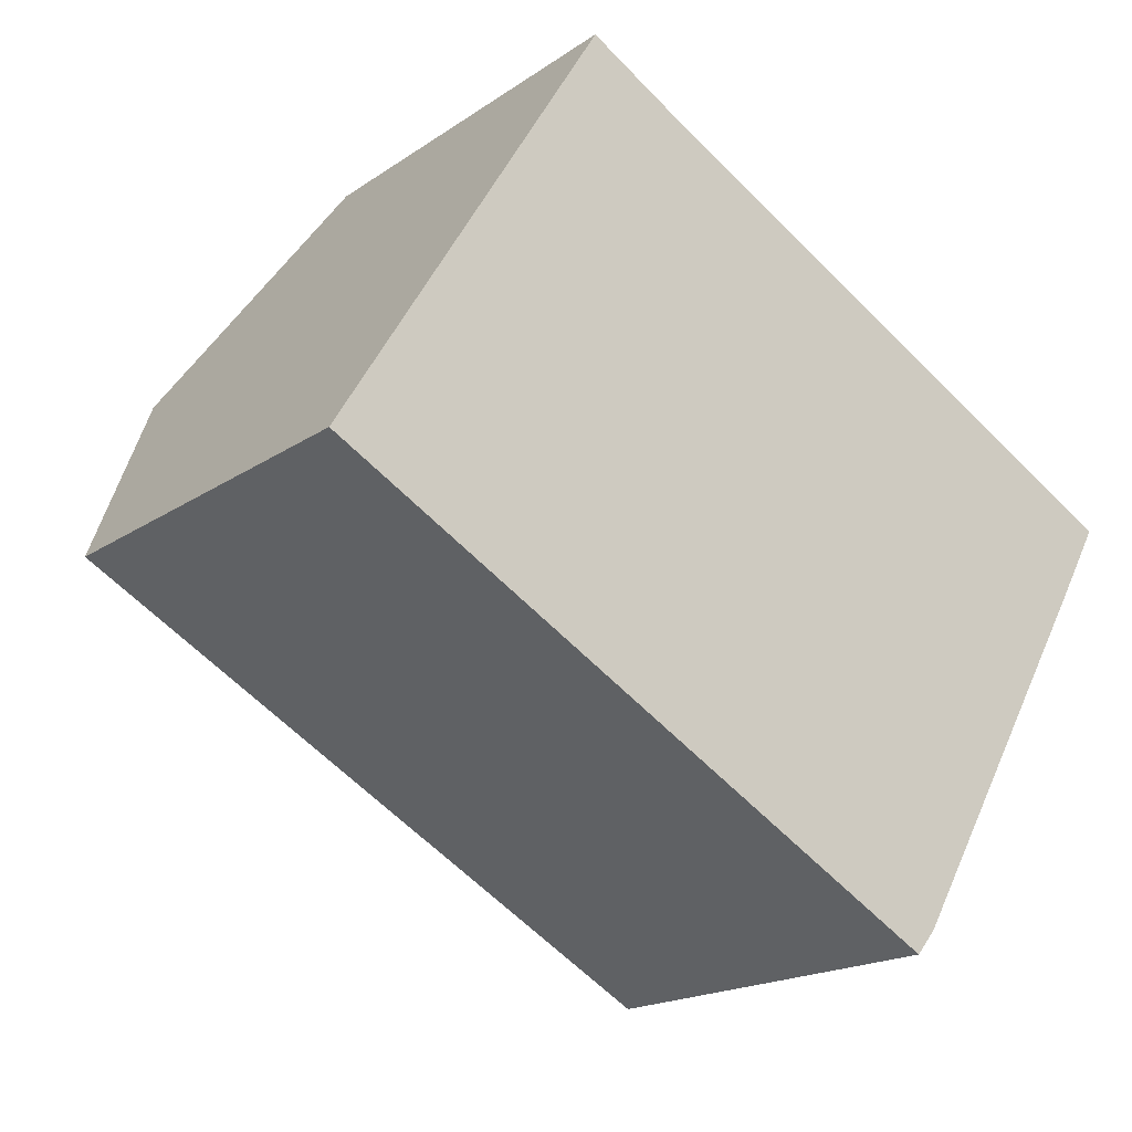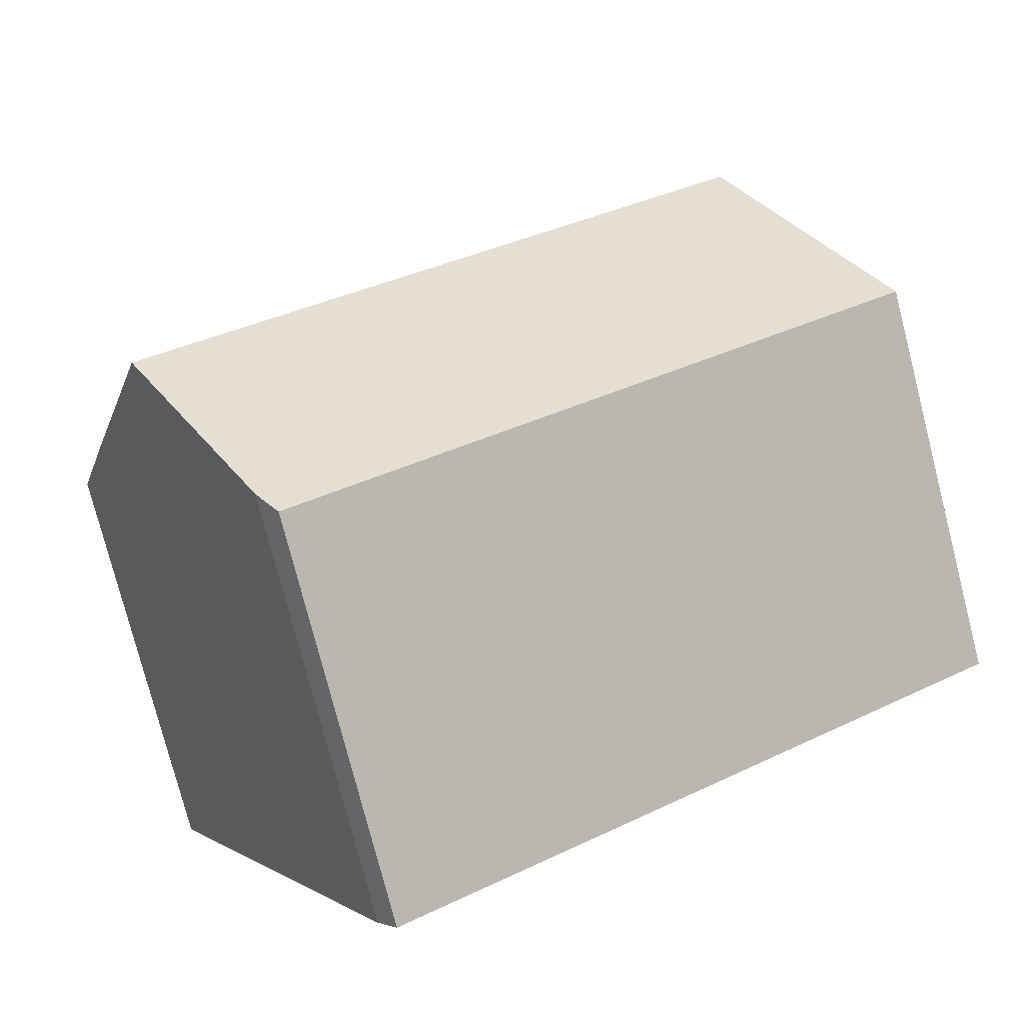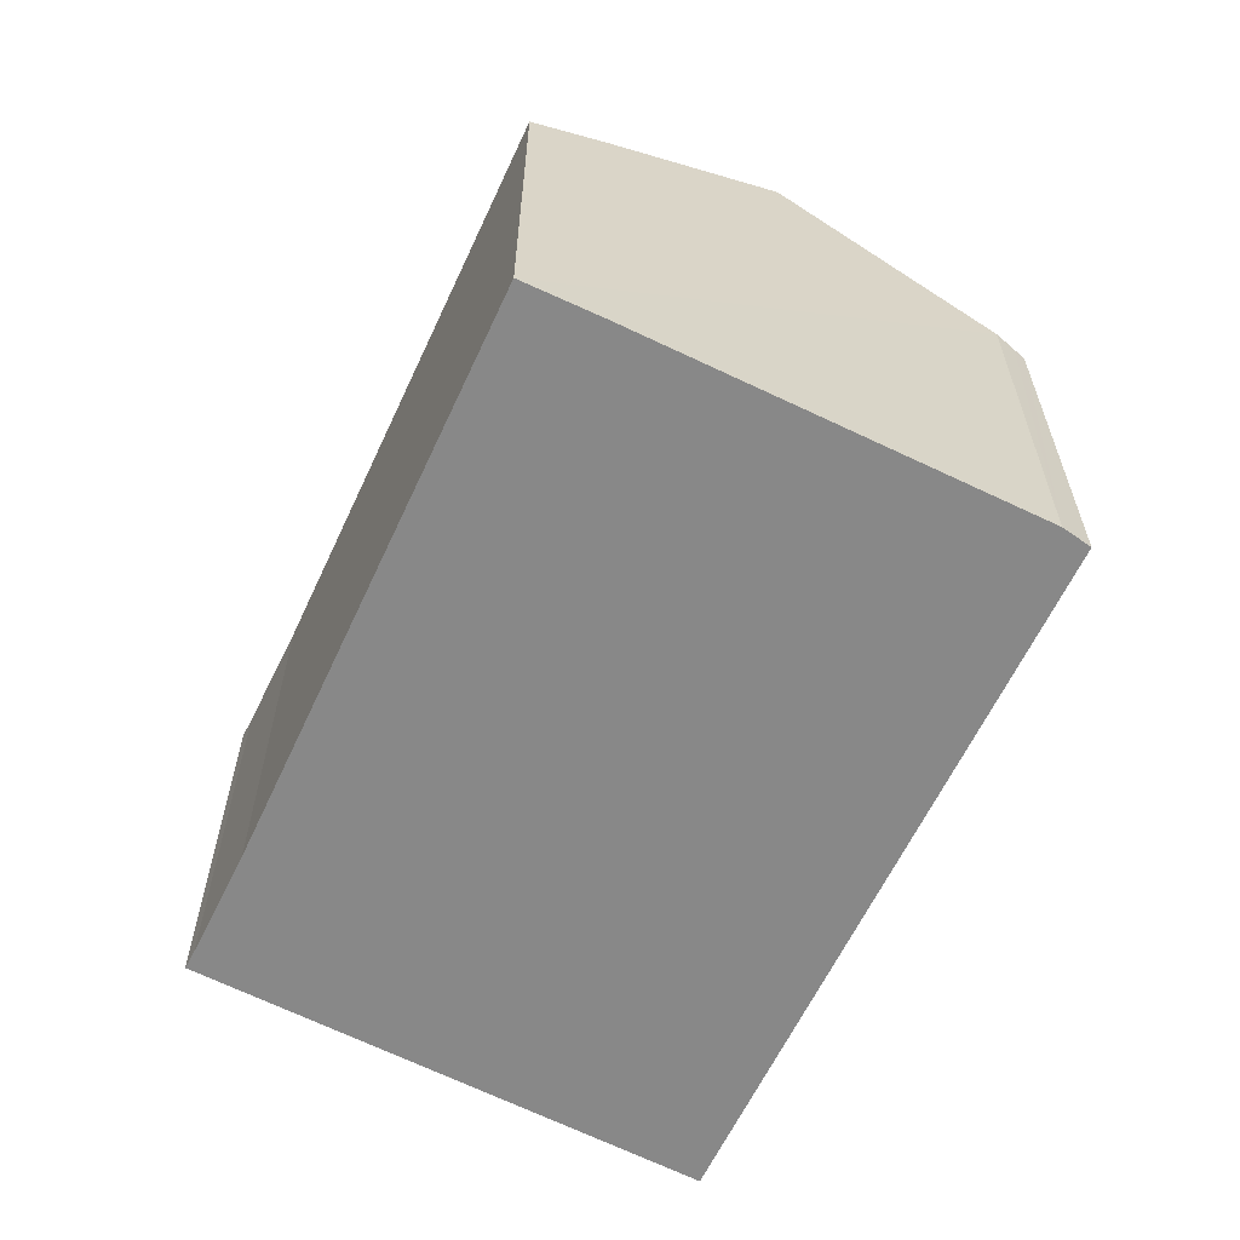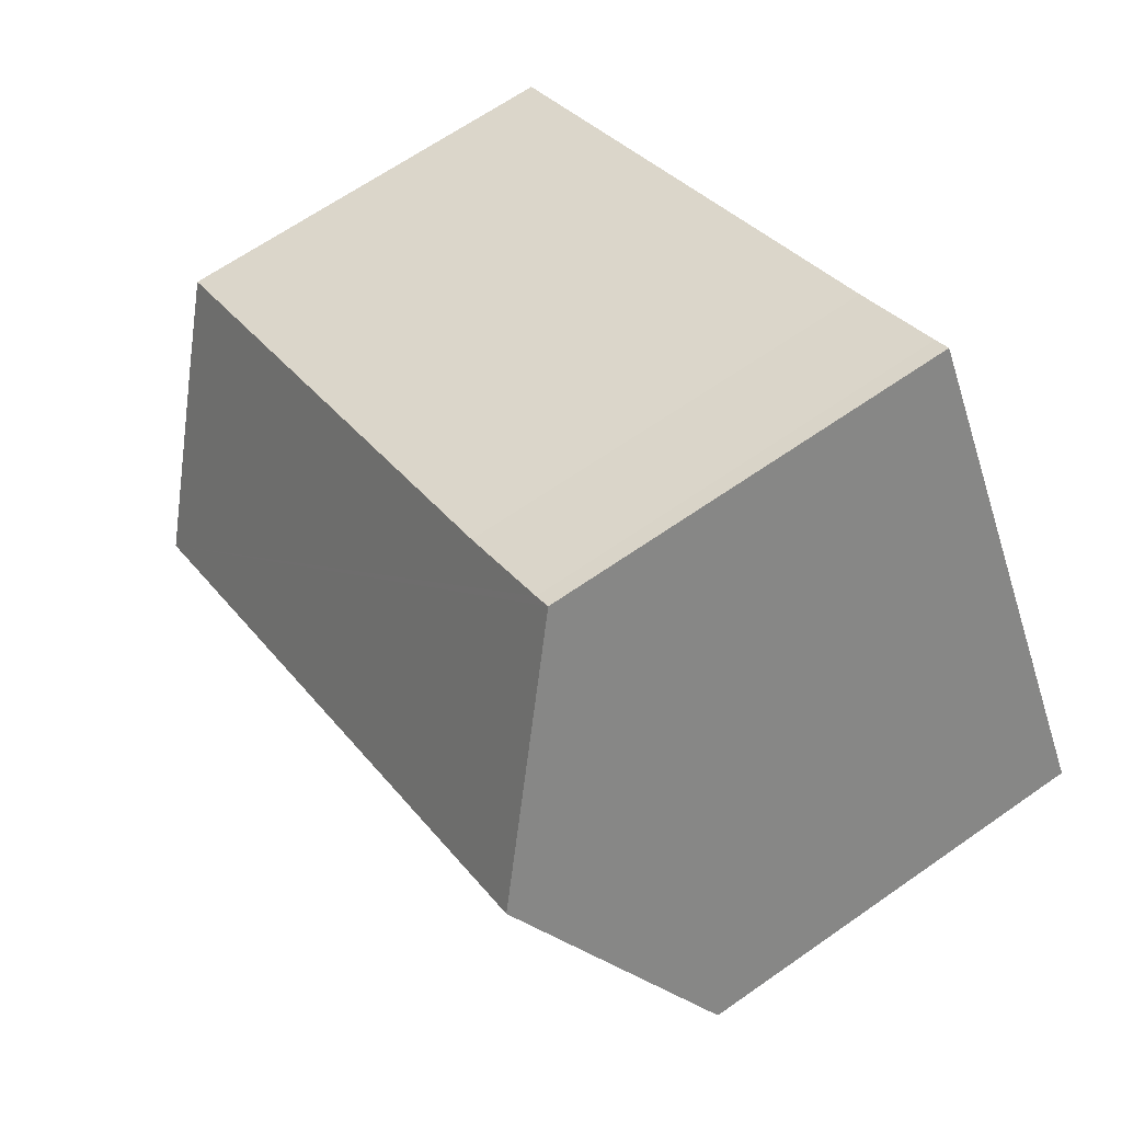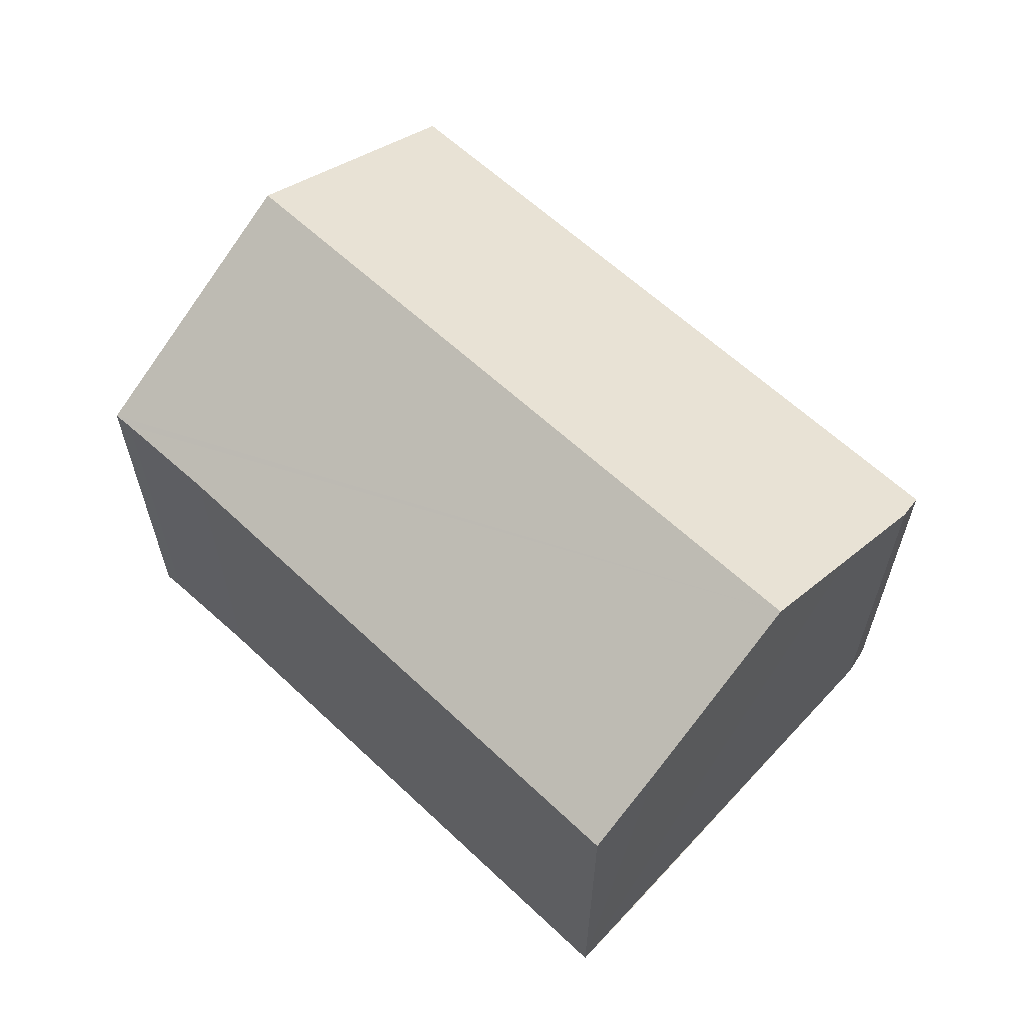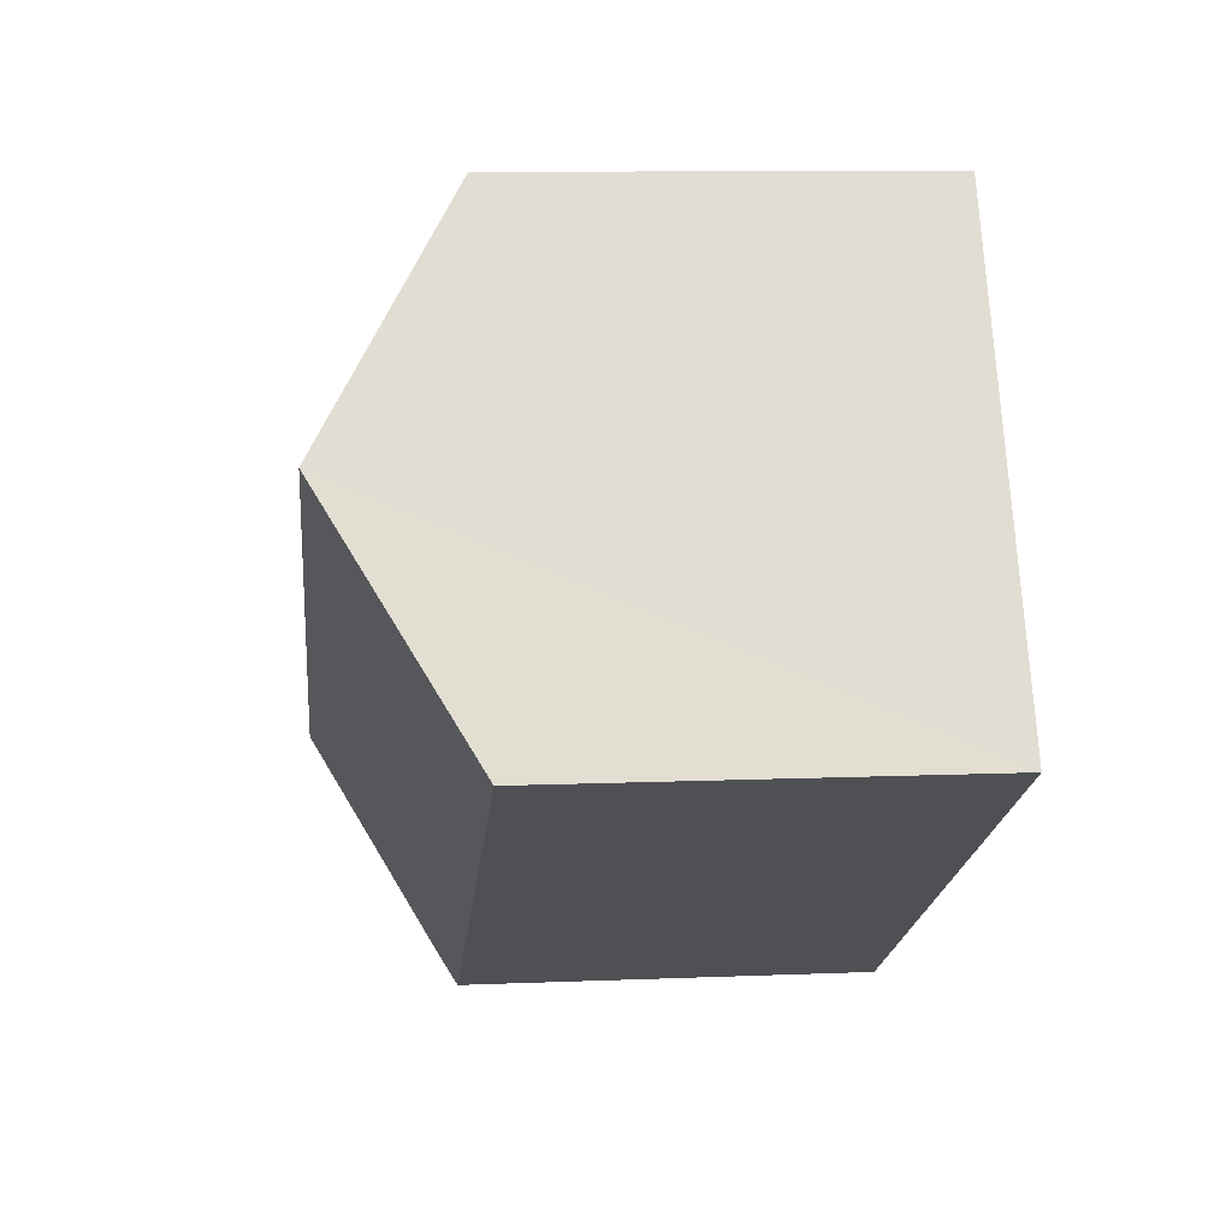
<metadata>
{"format":"obj","ext":"obj","renderer":"f3d","projection":"perspective","resolution":1024,"background":"white","views":[{"elev":-18.0,"azim":-37.3,"up":"+Z"},{"elev":-77.7,"azim":-165.6,"up":"+Z"},{"elev":-62.7,"azim":93.9,"up":"+Y"},{"elev":65.2,"azim":-125.2,"up":"+Z"},{"elev":63.3,"azim":72.4,"up":"+Y"},{"elev":10.4,"azim":-95.9,"up":"+Z"}]}
</metadata>
<code>
v  11.29 7.858 -3.734
v  2.16 8.864 3.547
v  12.22 8.864 -2.117
v  0 6.625 4.057e-16
v  10.39 6.89 -5.29
v  10.19 6.722 -5.534
v  10.07 6.625 -5.675
v  4.307 6.637 7.075
v  4.576 6.643 6.91
v  6.095 6.655 6.03
v  14.29 6.596 1.537
v  13.65 7.31 0.38
v  10.39 3.239e-16 -5.29
v  10.07 3.475e-16 -5.675
v  10.19 3.389e-16 -5.534
v  14.29 -9.411e-17 1.537
v  11.29 2.286e-16 -3.734
v  13.65 -2.327e-17 0.38
v  12.22 1.296e-16 -2.117
v  0 0 0
v  4.307 -4.332e-16 7.075
v  2.16 -2.172e-16 3.547
v  4.576 -4.231e-16 6.91
v  6.095 -3.692e-16 6.03
g defaultobject
f 1 2 3
f 2 1 4
f 4 1 5
f 4 5 6
f 4 6 7
f 8 3 2
f 3 8 9
f 3 9 10
f 3 10 11
f 3 11 12
f 13 6 5
f 6 13 7
f 7 13 14
f 14 13 15
f 16 12 11
f 12 16 3
f 3 16 1
f 1 16 5
f 5 16 13
f 13 16 17
f 17 16 18
f 17 18 19
f 14 4 7
f 4 14 20
f 20 2 4
f 2 20 8
f 8 20 21
f 21 20 22
f 8 23 9
f 23 8 21
f 9 24 10
f 24 9 23
f 24 11 10
f 11 24 16
f 24 18 16
f 18 24 19
f 19 24 23
f 19 23 21
f 19 21 22
f 19 22 17
f 17 22 13
f 13 22 20
f 13 20 15
f 15 20 14

</code>
